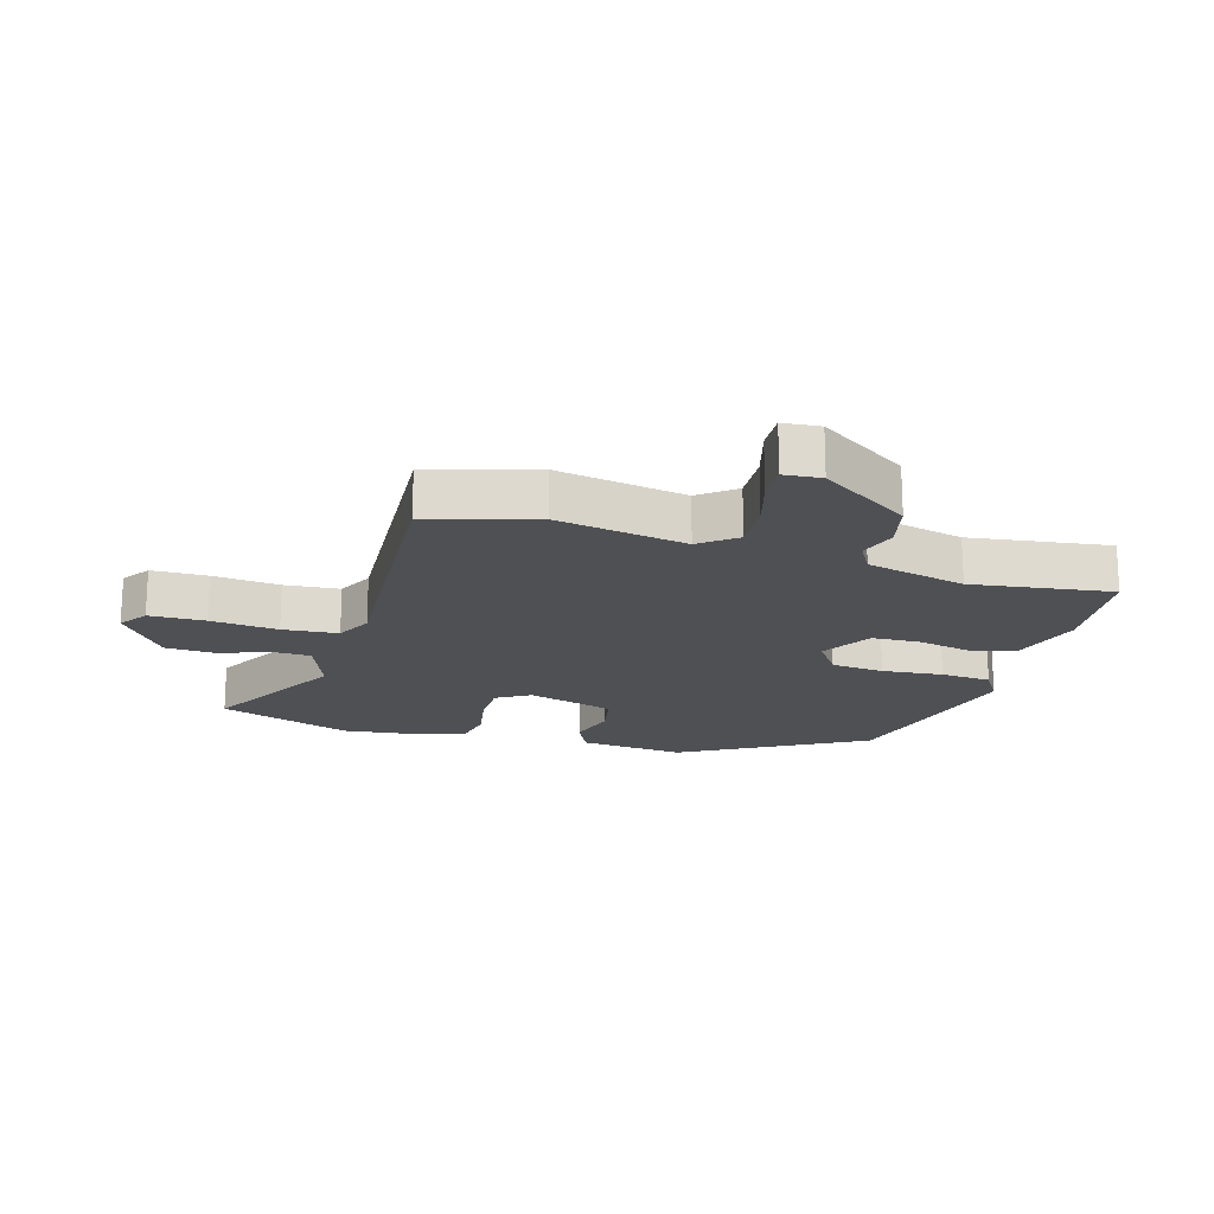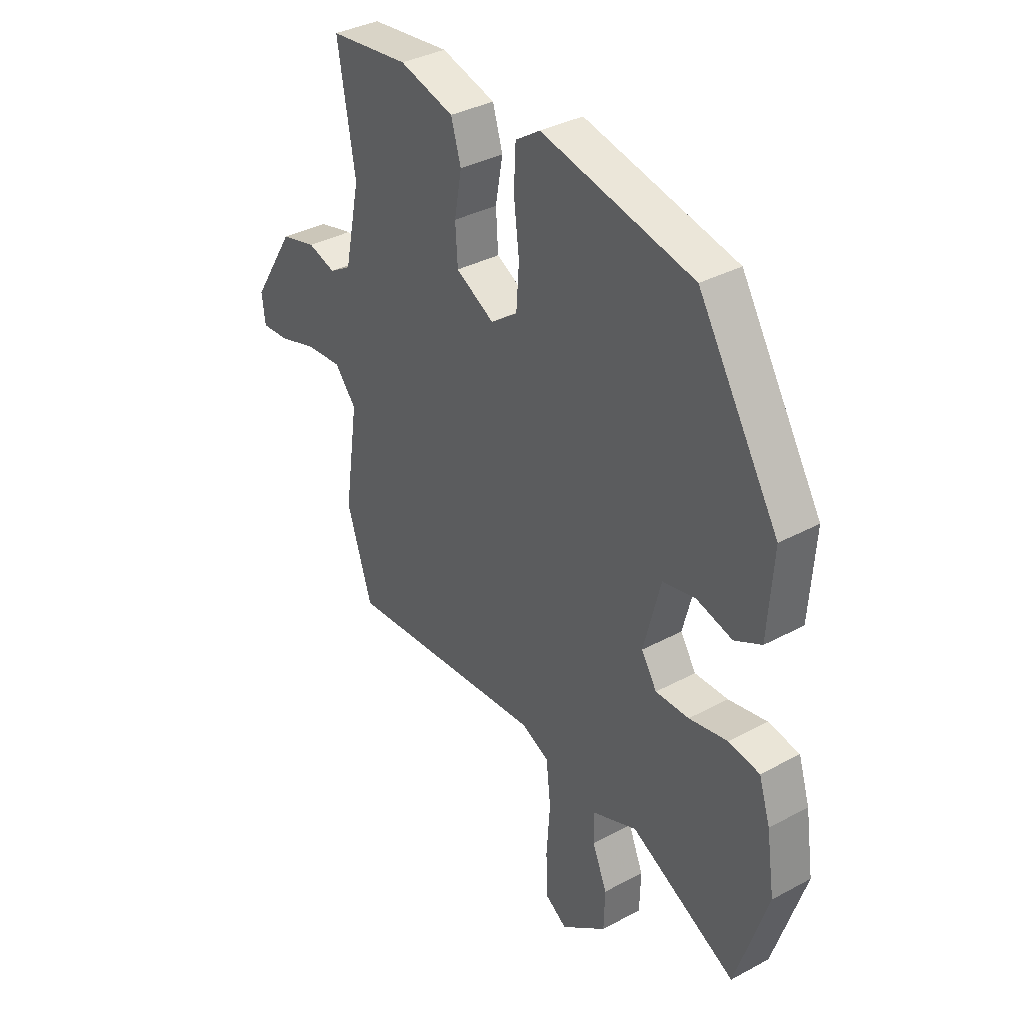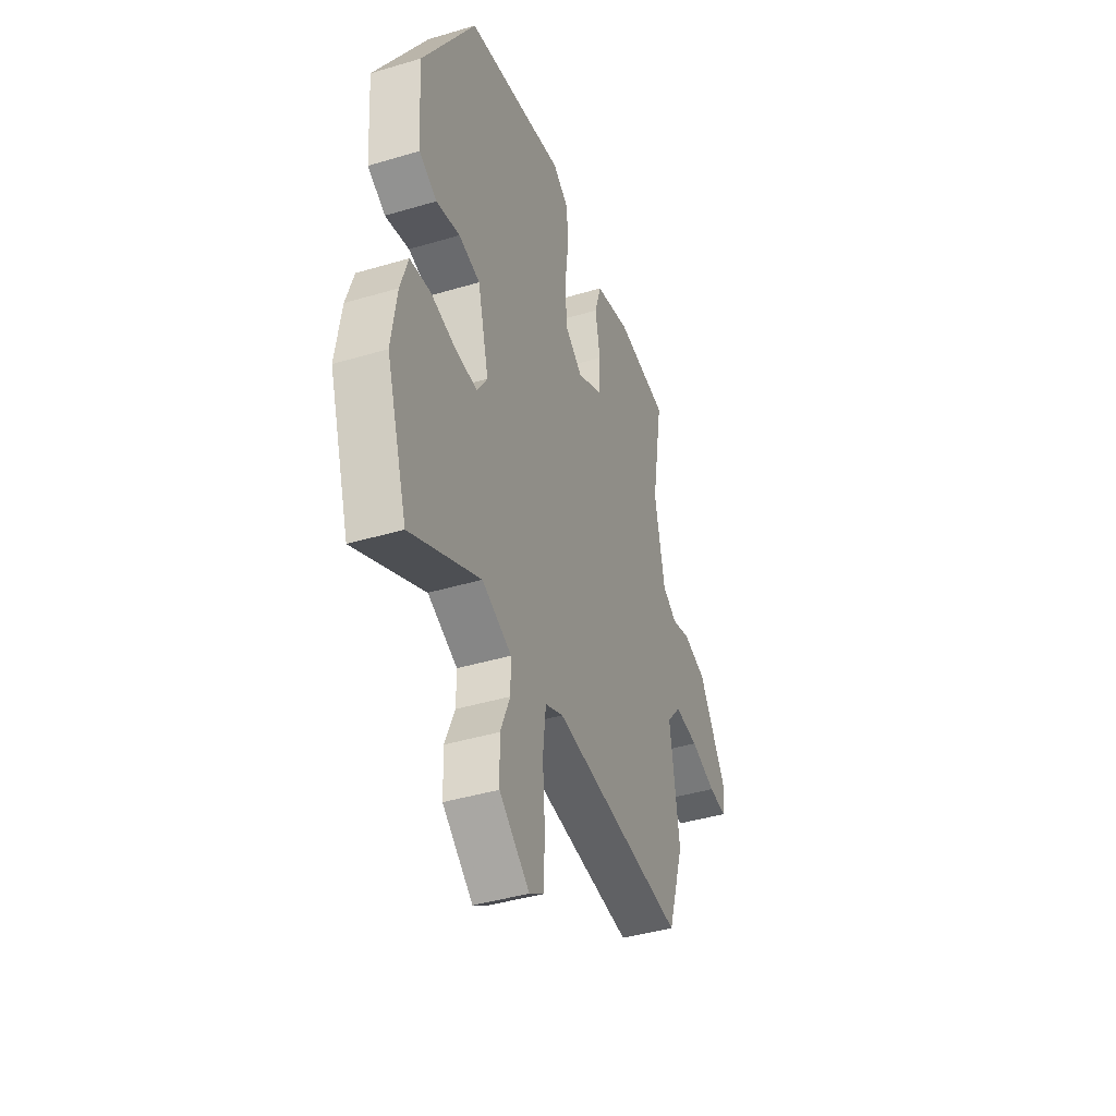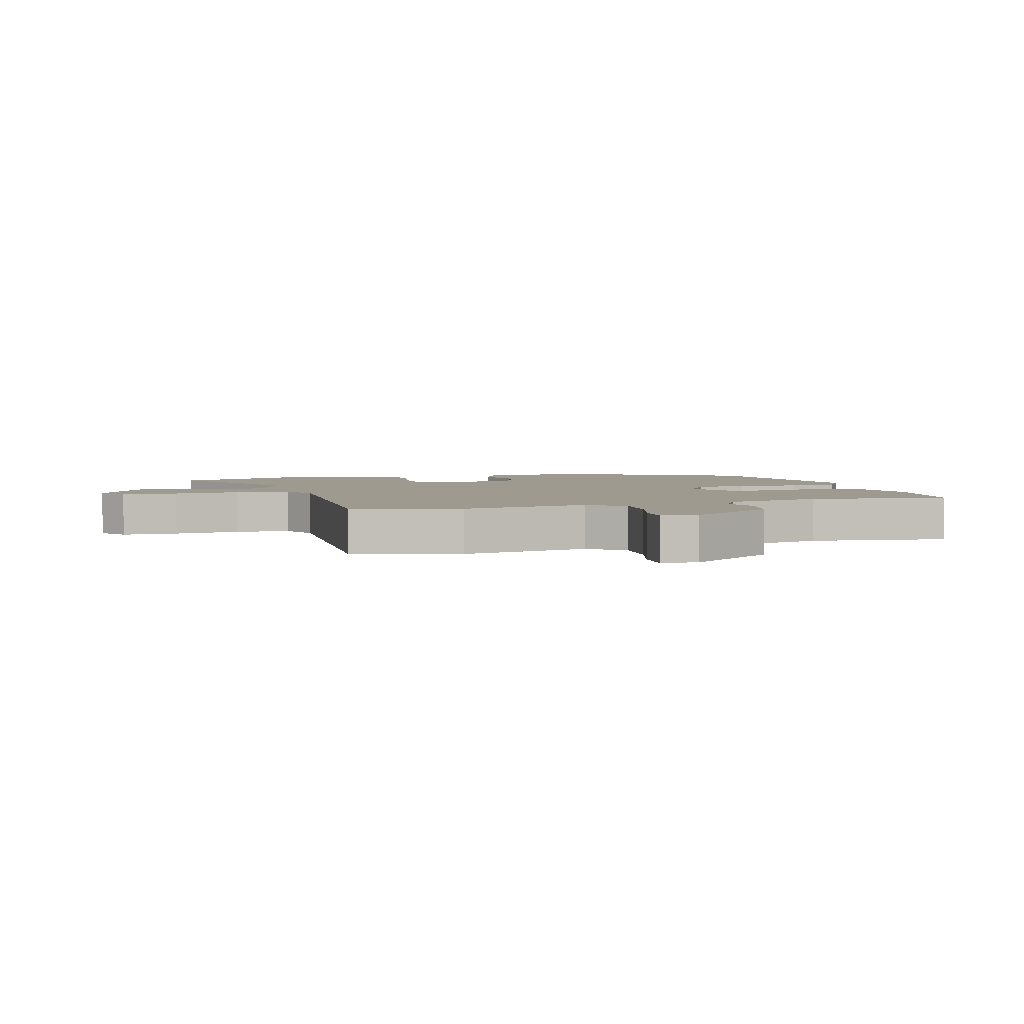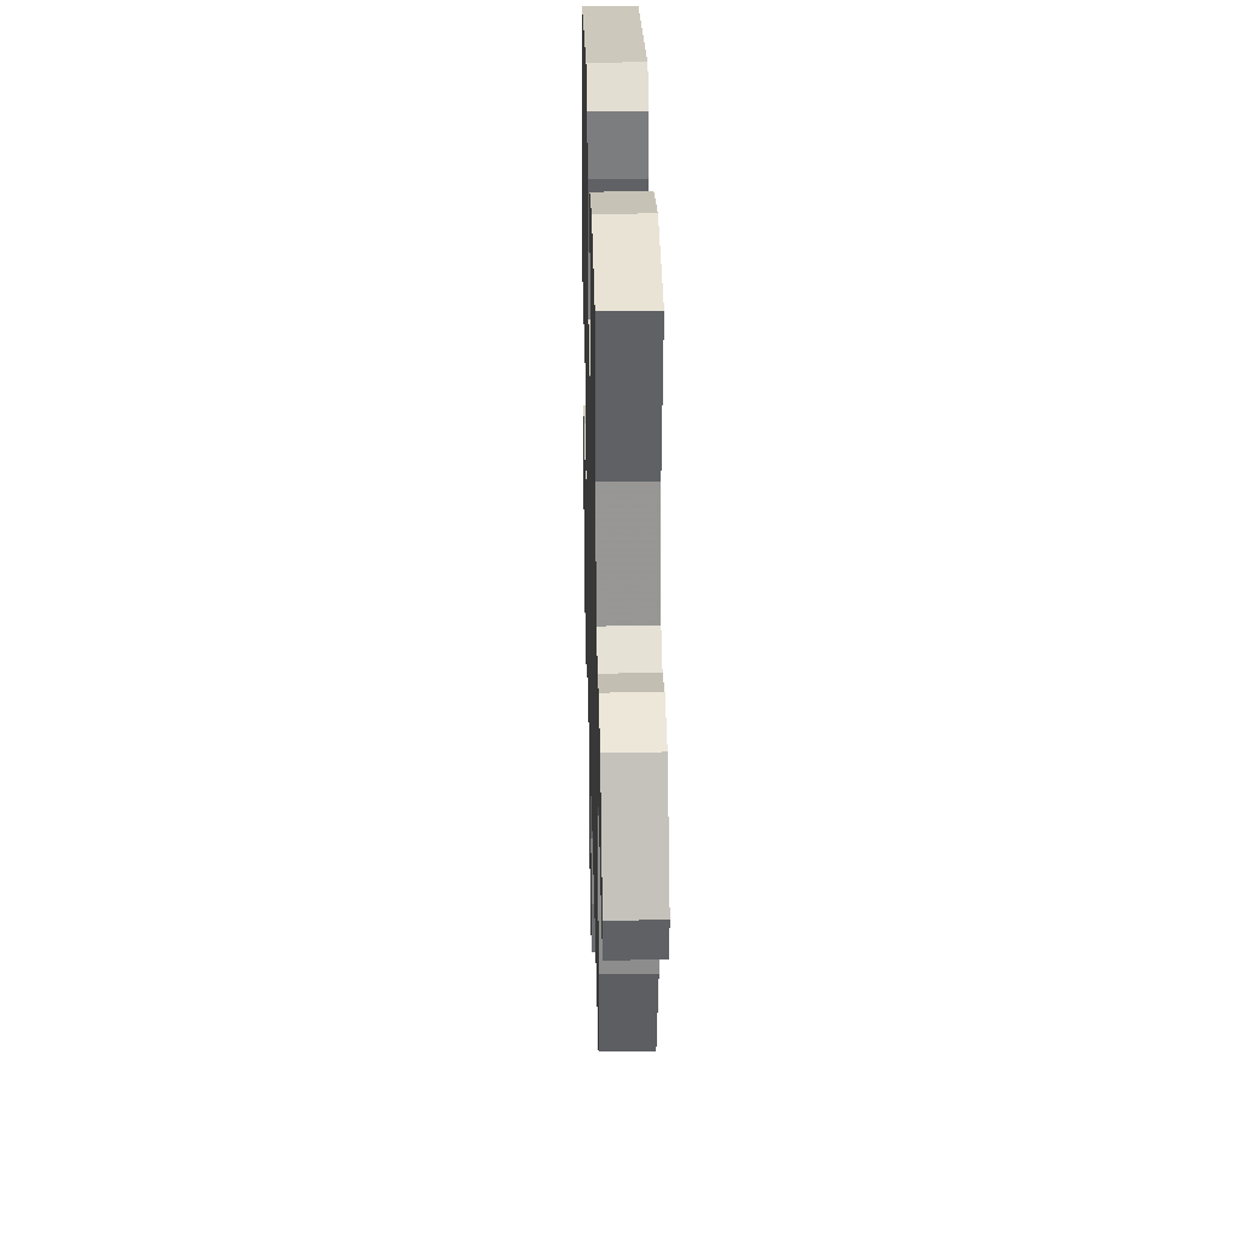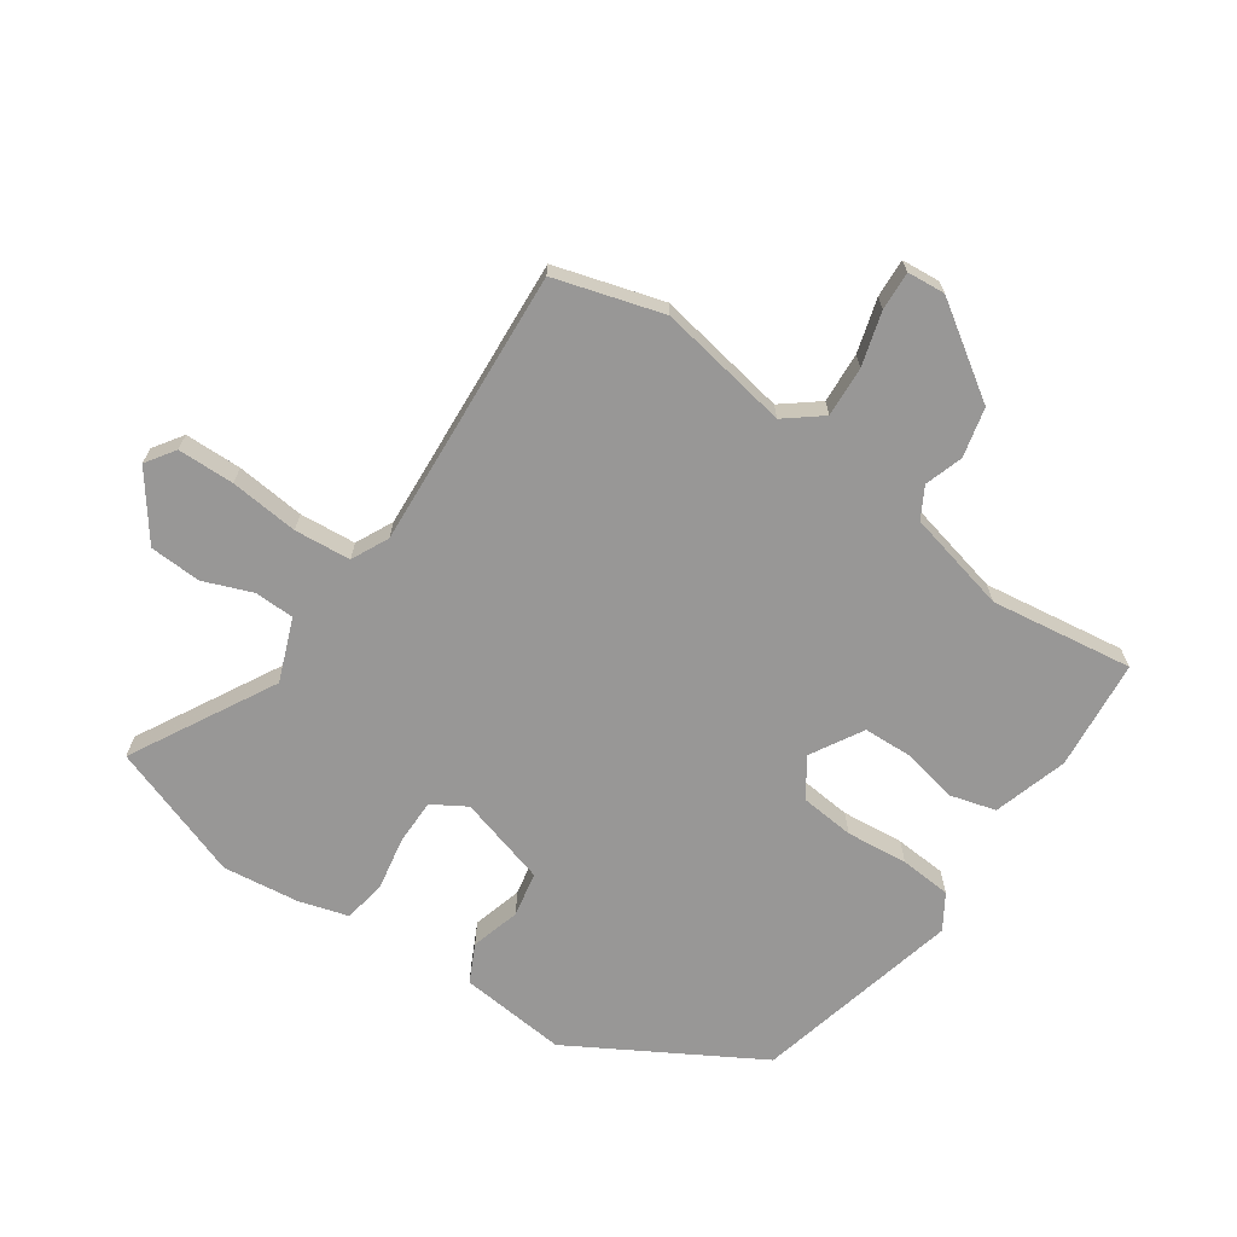
<metadata>
{"format":"obj","ext":"obj","renderer":"f3d","projection":"perspective","resolution":1024,"background":"white","views":[{"elev":-18.6,"azim":-108.1,"up":"+Y"},{"elev":35.8,"azim":54.6,"up":"+Z"},{"elev":-41.7,"azim":109.8,"up":"+Z"},{"elev":3.7,"azim":-108.3,"up":"+Y"},{"elev":34.0,"azim":-91.5,"up":"+Z"},{"elev":-68.3,"azim":-126.1,"up":"+Y"}]}
</metadata>
<code>
v 0.535 0.07 -0.392
v 0.465 0.07 -0.609
v 0.233 0.07 -0.491
v 0.135 0.07 -0.532
v 0.135 0.07 -0.595
v 0.167 0.07 -0.672
v 0.165 0.07 -0.754
v 0.065 0.07 -0.832
v 0.018 0.07 -0.802
v 0.014 0.07 -0.712
v 0.022 0.07 -0.603
v 0.012 0.07 -0.514
v -0.048 0.07 -0.487
v -0.491 0.07 -0.528
v -0.546 0.07 -0.358
v -0.515 0.07 -0.148
v -0.562 0.07 -0.092
v -0.642 0.07 -0.099
v -0.726 0.07 -0.126
v -0.787 0.07 -0.131
v -0.794 0.07 -0.071
v -0.701 0.07 0.077
v -0.623 0.07 0.098
v -0.562 0.07 0.08
v -0.514 0.07 0.109
v -0.48 0.07 0.271
v -0.518 0.07 0.496
v -0.343 0.07 0.518
v -0.224 0.07 0.486
v -0.202 0.07 0.414
v -0.218 0.07 0.326
v -0.213 0.07 0.248
v -0.129 0.07 0.203
v -0.07 0.07 0.246
v -0.064 0.07 0.332
v -0.076 0.07 0.43
v -0.072 0.07 0.512
v -0.018 0.07 0.548
v 0.314 0.07 0.479
v 0.491 0.07 0.19
v 0.479 0.07 0.019
v 0.42 0.07 -0.012
v 0.341 0.07 0.008
v 0.27 0.07 -0.008
v 0.233 0.07 -0.151
v 0.267 0.07 -0.204
v 0.34 0.07 -0.202
v 0.424 0.07 -0.184
v 0.492 0.07 -0.194
v 0.517 0.07 -0.272
v 0.535 0 -0.392
v 0.465 0 -0.609
v 0.233 0 -0.491
v 0.135 0 -0.532
v 0.135 0 -0.595
v 0.167 0 -0.672
v 0.165 0 -0.754
v 0.065 0 -0.832
v 0.018 0 -0.802
v 0.014 0 -0.712
v 0.022 0 -0.603
v 0.012 0 -0.514
v -0.048 0 -0.487
v -0.491 0 -0.528
v -0.546 0 -0.358
v -0.515 0 -0.148
v -0.562 0 -0.092
v -0.642 0 -0.099
v -0.726 0 -0.126
v -0.787 0 -0.131
v -0.794 0 -0.071
v -0.701 0 0.077
v -0.623 0 0.098
v -0.562 0 0.08
v -0.514 0 0.109
v -0.48 0 0.271
v -0.518 0 0.496
v -0.343 0 0.518
v -0.224 0 0.486
v -0.202 0 0.414
v -0.218 0 0.326
v -0.213 0 0.248
v -0.129 0 0.203
v -0.07 0 0.246
v -0.064 0 0.332
v -0.076 0 0.43
v -0.072 0 0.512
v -0.018 0 0.548
v 0.314 0 0.479
v 0.491 0 0.19
v 0.479 0 0.019
v 0.42 0 -0.012
v 0.341 0 0.008
v 0.27 0 -0.008
v 0.233 0 -0.151
v 0.267 0 -0.204
v 0.34 0 -0.202
v 0.424 0 -0.184
v 0.492 0 -0.194
v 0.517 0 -0.272
f 47 48 49 50
f 46 47 50 1
f 40 41 42 43
f 40 43 44
f 39 40 44
f 38 39 44 45
f 35 36 37 38
f 34 35 38 45
f 28 29 30 31
f 26 27 28 31
f 25 26 31 32
f 24 25 32 33
f 22 23 24
f 21 22 24
f 18 19 20 21
f 17 18 21 24
f 16 17 24 33
f 13 14 15 16
f 12 13 16 33
f 8 9 10 11
f 8 11 12
f 5 6 7 8
f 4 5 8 12
f 3 4 12 33
f 46 1 2 3
f 34 45 46
f 3 33 34 46
f 100 99 98 97
f 51 100 97 96
f 93 92 91 90
f 94 93 90
f 94 90 89
f 95 94 89 88
f 88 87 86 85
f 95 88 85 84
f 81 80 79 78
f 81 78 77 76
f 82 81 76 75
f 83 82 75 74
f 74 73 72
f 74 72 71
f 71 70 69 68
f 74 71 68 67
f 83 74 67 66
f 66 65 64 63
f 83 66 63 62
f 61 60 59 58
f 62 61 58
f 58 57 56 55
f 62 58 55 54
f 83 62 54 53
f 53 52 51 96
f 96 95 84
f 96 84 83 53
f 1 51 52 2
f 2 52 53 3
f 3 53 54 4
f 4 54 55 5
f 5 55 56 6
f 6 56 57 7
f 7 57 58 8
f 8 58 59 9
f 9 59 60 10
f 10 60 61 11
f 11 61 62 12
f 12 62 63 13
f 13 63 64 14
f 14 64 65 15
f 15 65 66 16
f 16 66 67 17
f 17 67 68 18
f 18 68 69 19
f 19 69 70 20
f 20 70 71 21
f 21 71 72 22
f 22 72 73 23
f 23 73 74 24
f 24 74 75 25
f 25 75 76 26
f 26 76 77 27
f 27 77 78 28
f 28 78 79 29
f 29 79 80 30
f 30 80 81 31
f 31 81 82 32
f 32 82 83 33
f 33 83 84 34
f 34 84 85 35
f 35 85 86 36
f 36 86 87 37
f 37 87 88 38
f 38 88 89 39
f 39 89 90 40
f 40 90 91 41
f 41 91 92 42
f 42 92 93 43
f 43 93 94 44
f 44 94 95 45
f 45 95 96 46
f 46 96 97 47
f 47 97 98 48
f 48 98 99 49
f 49 99 100 50
f 50 100 51 1

</code>
